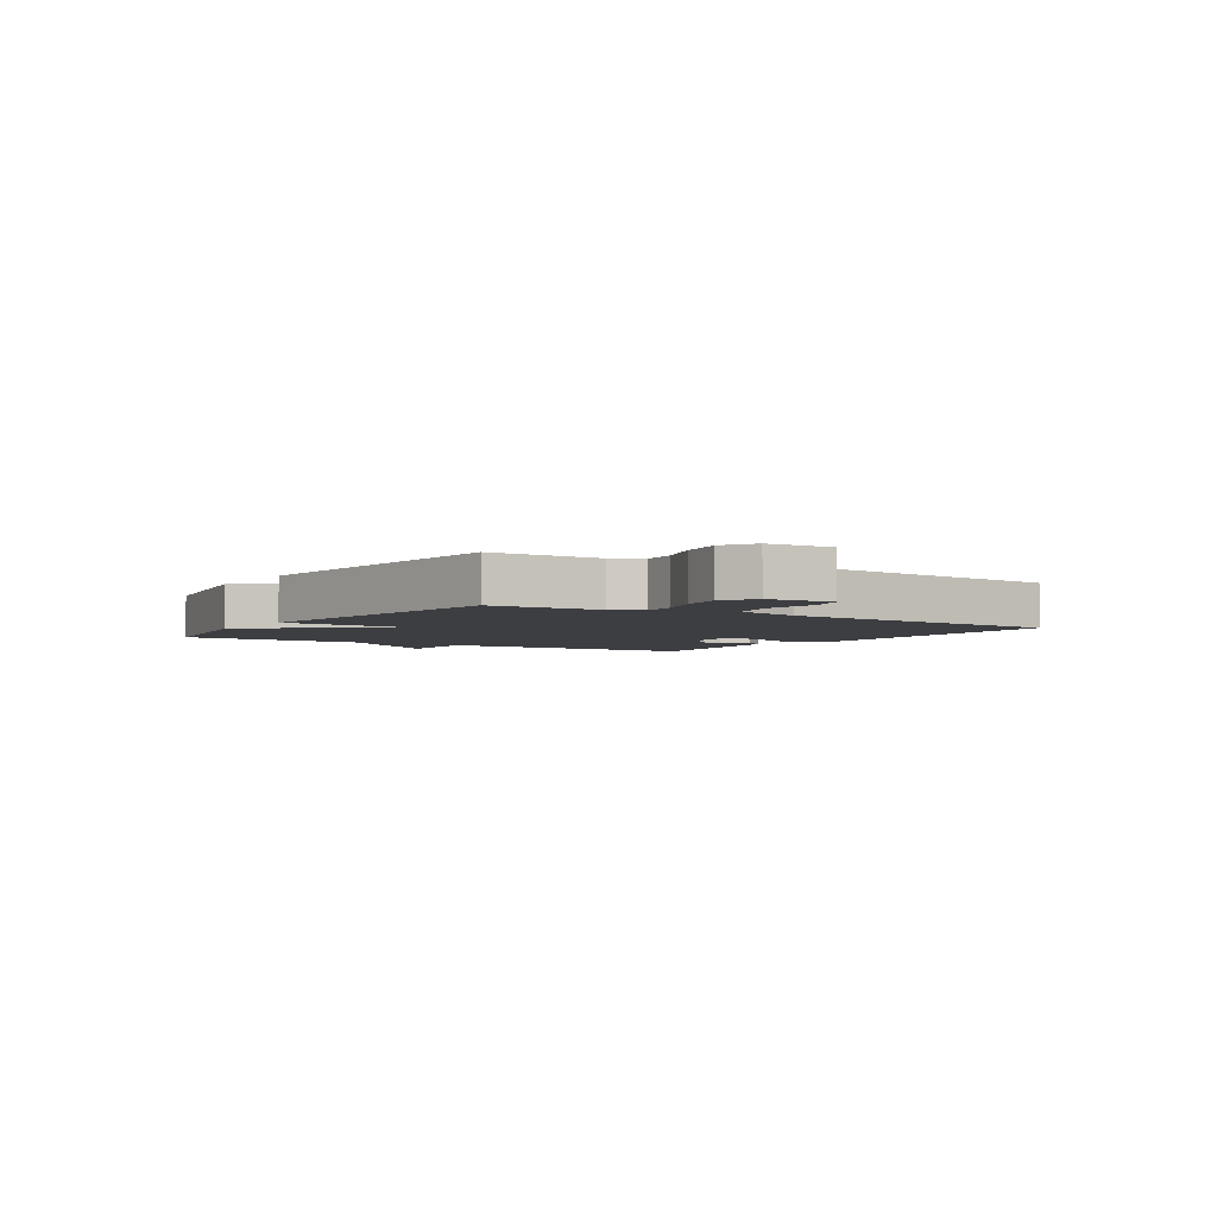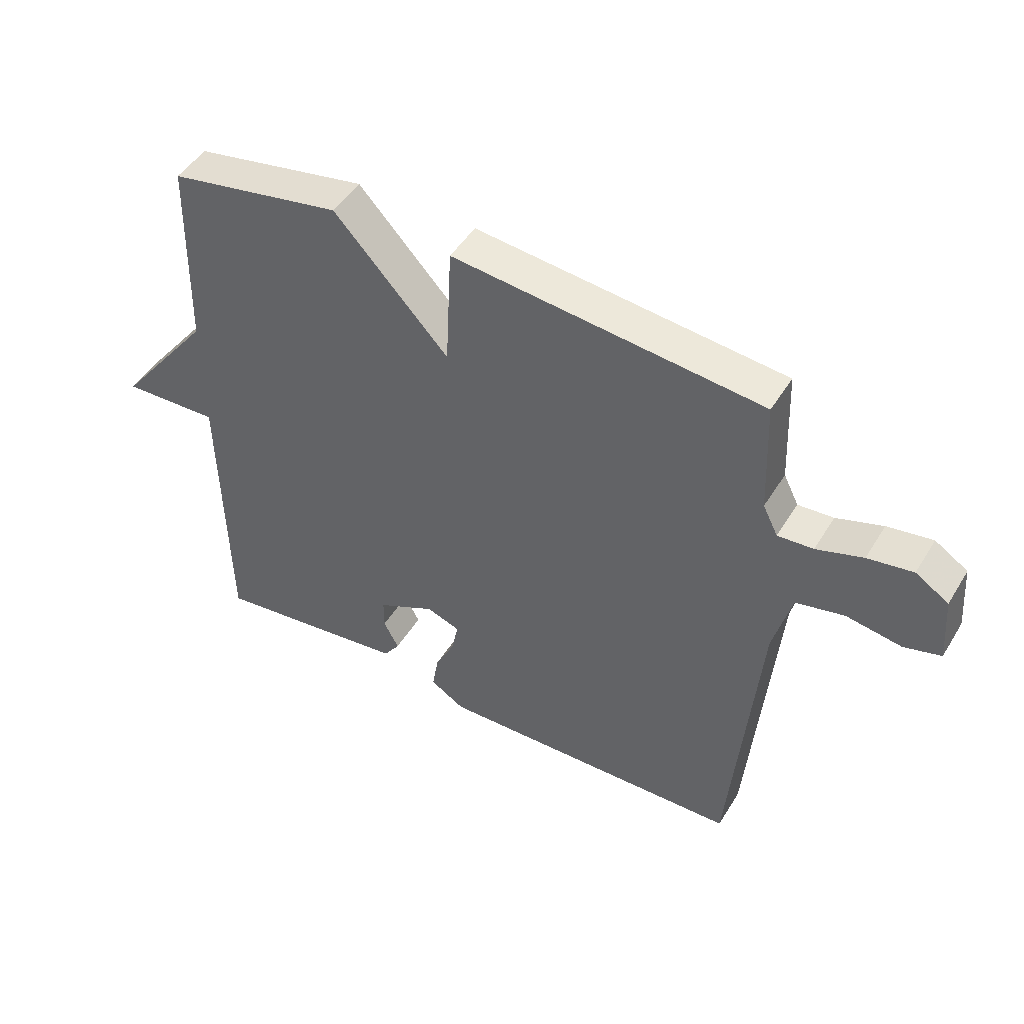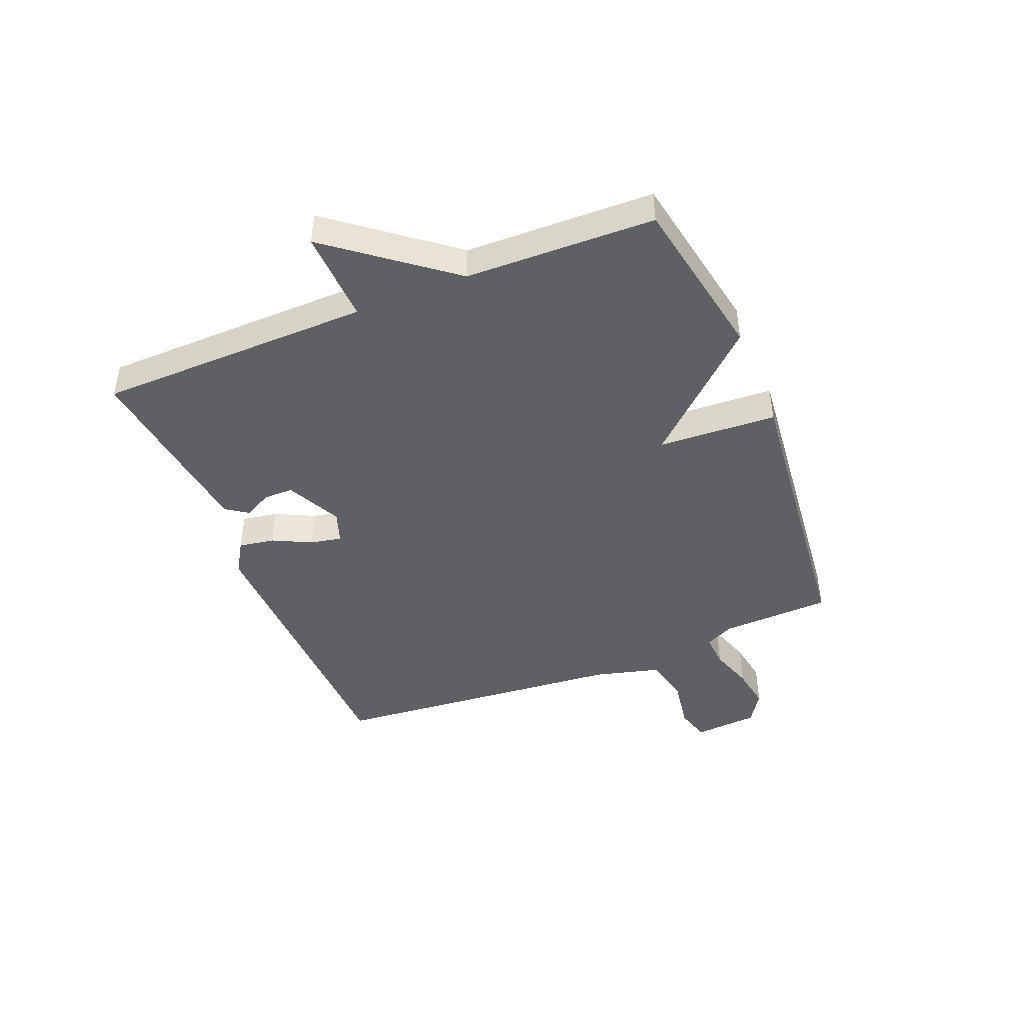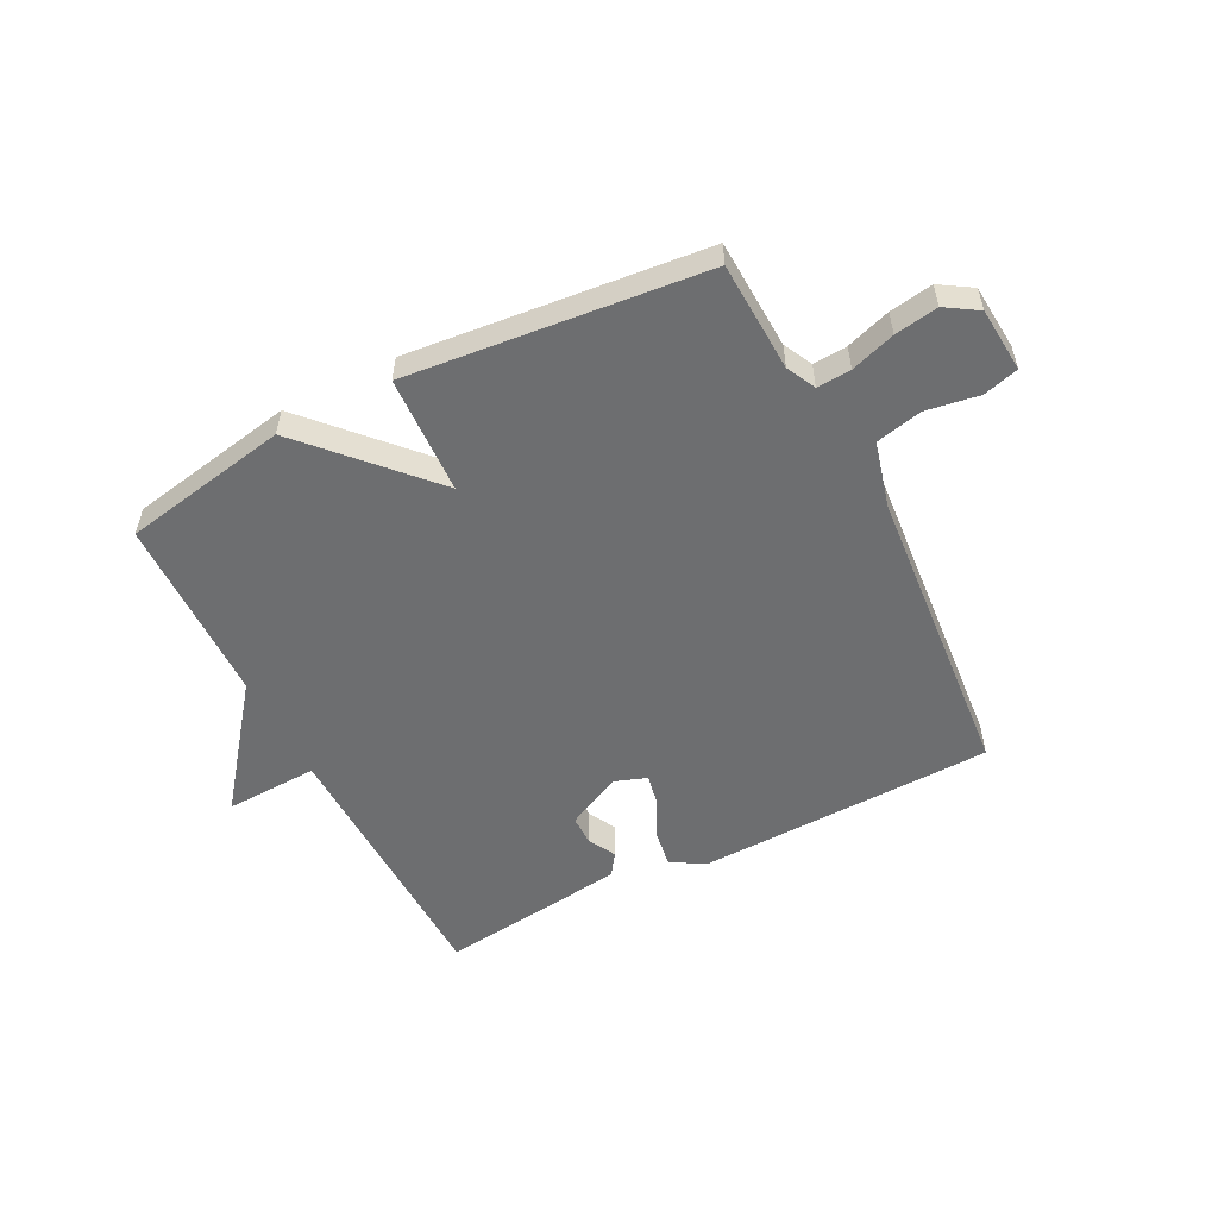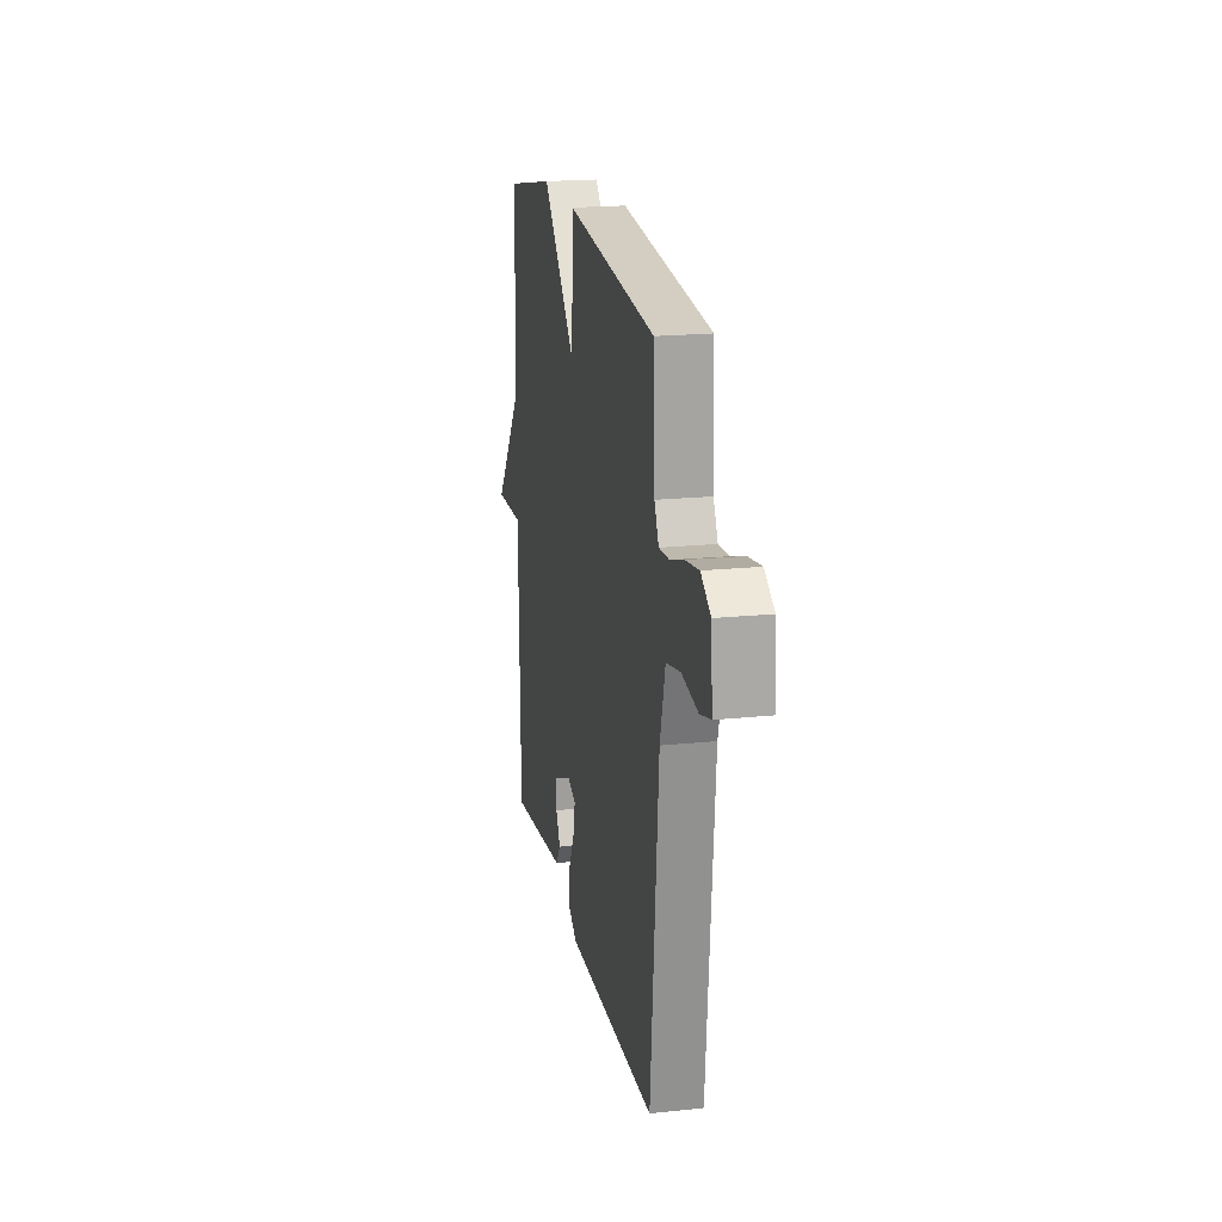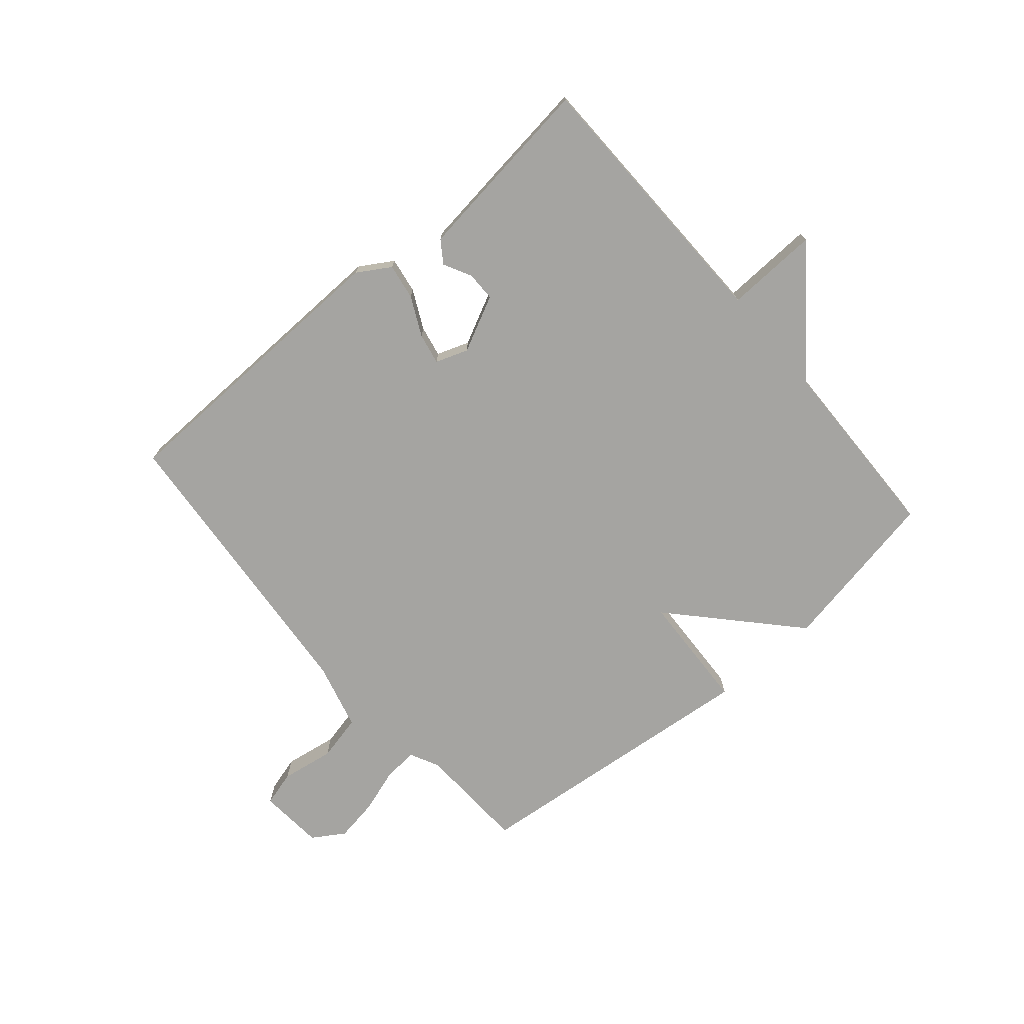
<metadata>
{"format":"obj","ext":"obj","renderer":"f3d","projection":"perspective","resolution":1024,"background":"white","views":[{"elev":-3.6,"azim":56.9,"up":"+Y"},{"elev":47.7,"azim":30.2,"up":"+Z"},{"elev":-44.2,"azim":-67.9,"up":"+Y"},{"elev":-54.2,"azim":27.2,"up":"+Y"},{"elev":19.3,"azim":78.9,"up":"+Z"},{"elev":-73.3,"azim":-139.4,"up":"+Y"}]}
</metadata>
<code>
v 0.5 0.07 0.5
v 0.508 0.07 0.309
v 0.533 0.07 0.259
v 0.592 0.07 0.263
v 0.669 0.07 0.288
v 0.744 0.07 0.3
v 0.799 0.07 0.265
v 0.808 0.07 0.153
v 0.747 0.07 0.136
v 0.655 0.07 0.151
v 0.575 0.07 0.133
v 0.545 0.07 0.018
v 0.5 0.07 -0.5
v -0.016 0.07 -0.513
v -0.073 0.07 -0.478
v -0.063 0.07 -0.416
v -0.03 0.07 -0.349
v -0.019 0.07 -0.295
v -0.075 0.07 -0.275
v -0.171 0.07 -0.322
v -0.171 0.07 -0.373
v -0.146 0.07 -0.421
v -0.172 0.07 -0.459
v -0.321 0.07 -0.478
v -0.5 0.07 -0.5
v -0.508 0.07 -0.026
v -0.669 0.07 -0.032
v -0.508 0.07 0.174
v -0.5 0.07 0.5
v -0.213 0.07 0.553
v -0.023 0.07 0.348
v -0.013 0.07 0.553
v 0.5 0 0.5
v 0.508 0 0.309
v 0.533 0 0.259
v 0.592 0 0.263
v 0.669 0 0.288
v 0.744 0 0.3
v 0.799 0 0.265
v 0.808 0 0.153
v 0.747 0 0.136
v 0.655 0 0.151
v 0.575 0 0.133
v 0.545 0 0.018
v 0.5 0 -0.5
v -0.016 0 -0.513
v -0.073 0 -0.478
v -0.063 0 -0.416
v -0.03 0 -0.349
v -0.019 0 -0.295
v -0.075 0 -0.275
v -0.171 0 -0.322
v -0.171 0 -0.373
v -0.146 0 -0.421
v -0.172 0 -0.459
v -0.321 0 -0.478
v -0.5 0 -0.5
v -0.508 0 -0.026
v -0.669 0 -0.032
v -0.508 0 0.174
v -0.5 0 0.5
v -0.213 0 0.553
v -0.023 0 0.348
v -0.013 0 0.553
f 31 32 1 2
f 28 29 30 31
f 31 2 3
f 28 31 3
f 27 28 3
f 26 27 3
f 24 25 26
f 23 24 26
f 22 23 26
f 21 22 26
f 20 21 26
f 26 3 4
f 20 26 4
f 19 20 4
f 4 5 6
f 19 4 6
f 18 19 6
f 17 18 6
f 15 16 17
f 14 15 17
f 13 14 17
f 12 13 17
f 11 12 17
f 11 17 6
f 10 11 6 7
f 7 8 9 10
f 34 33 64 63
f 63 62 61 60
f 35 34 63
f 35 63 60
f 35 60 59
f 35 59 58
f 58 57 56
f 58 56 55
f 58 55 54
f 58 54 53
f 58 53 52
f 36 35 58
f 36 58 52
f 36 52 51
f 38 37 36
f 38 36 51
f 38 51 50
f 38 50 49
f 49 48 47
f 49 47 46
f 49 46 45
f 49 45 44
f 49 44 43
f 38 49 43
f 39 38 43 42
f 42 41 40 39
f 1 33 34 2
f 2 34 35 3
f 3 35 36 4
f 4 36 37 5
f 5 37 38 6
f 6 38 39 7
f 7 39 40 8
f 8 40 41 9
f 9 41 42 10
f 10 42 43 11
f 11 43 44 12
f 12 44 45 13
f 13 45 46 14
f 14 46 47 15
f 15 47 48 16
f 16 48 49 17
f 17 49 50 18
f 18 50 51 19
f 19 51 52 20
f 20 52 53 21
f 21 53 54 22
f 22 54 55 23
f 23 55 56 24
f 24 56 57 25
f 25 57 58 26
f 26 58 59 27
f 27 59 60 28
f 28 60 61 29
f 29 61 62 30
f 30 62 63 31
f 31 63 64 32
f 32 64 33 1

</code>
